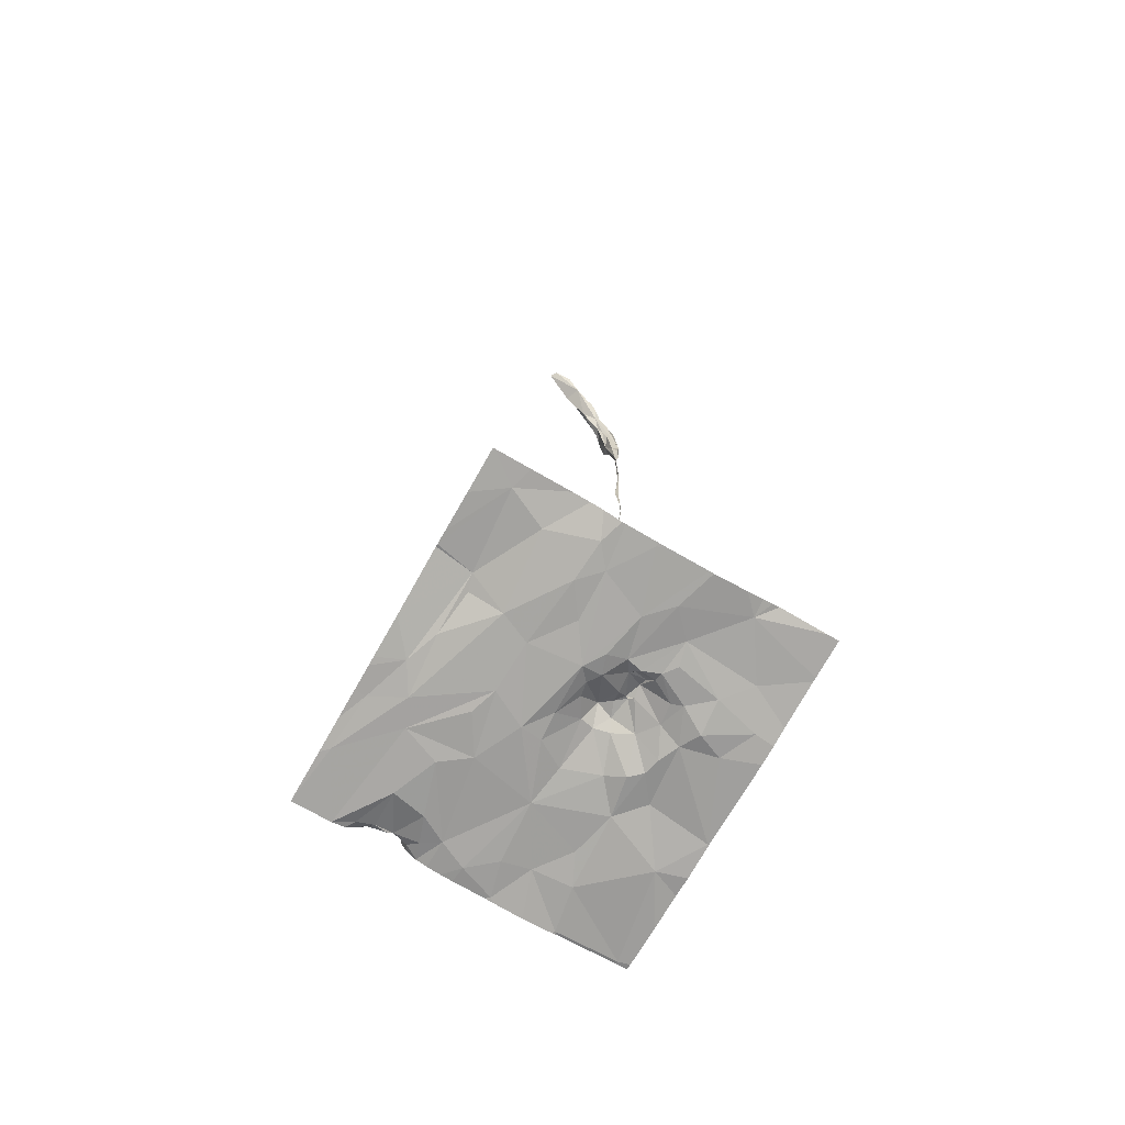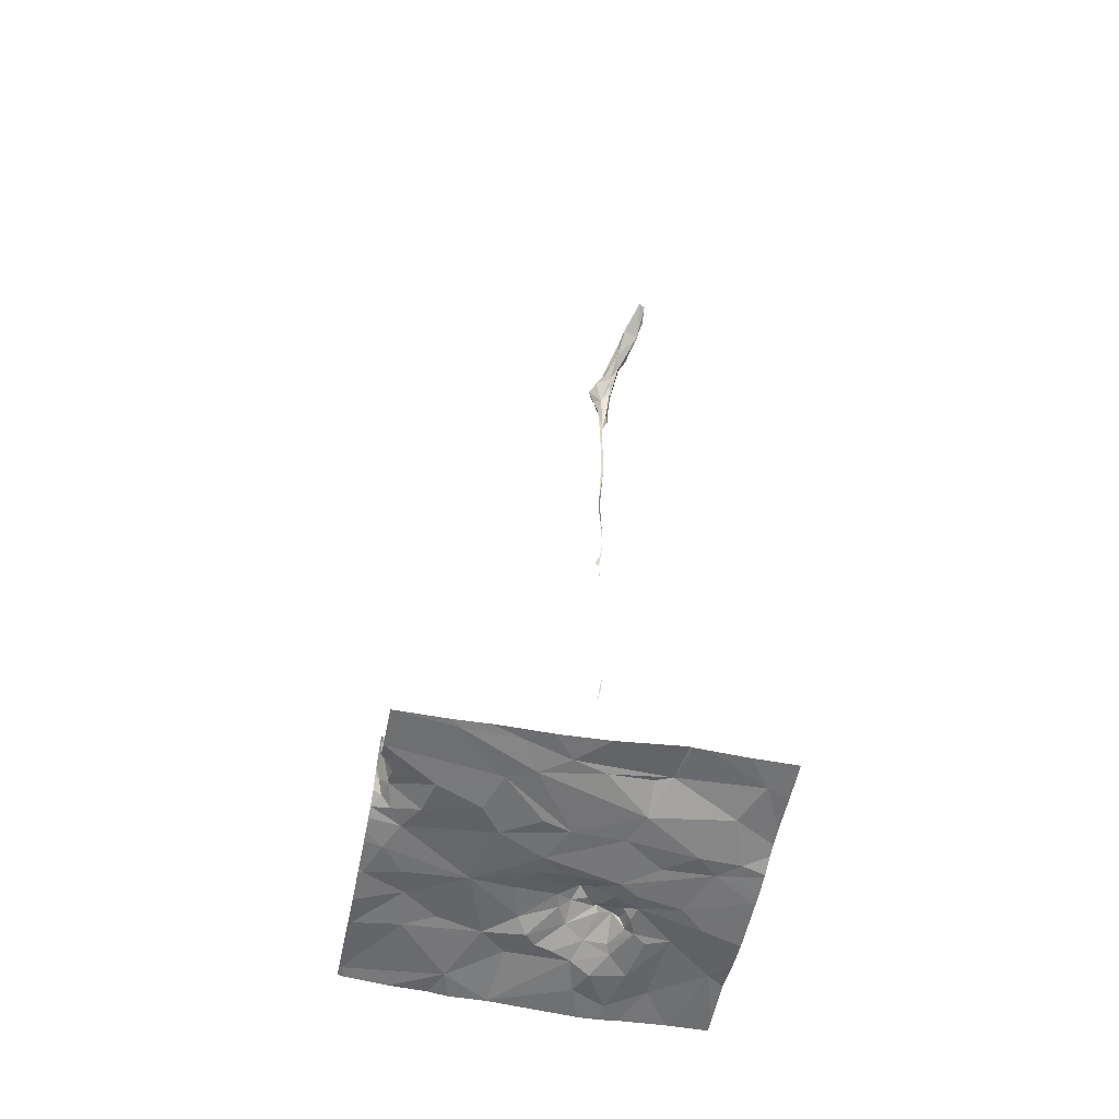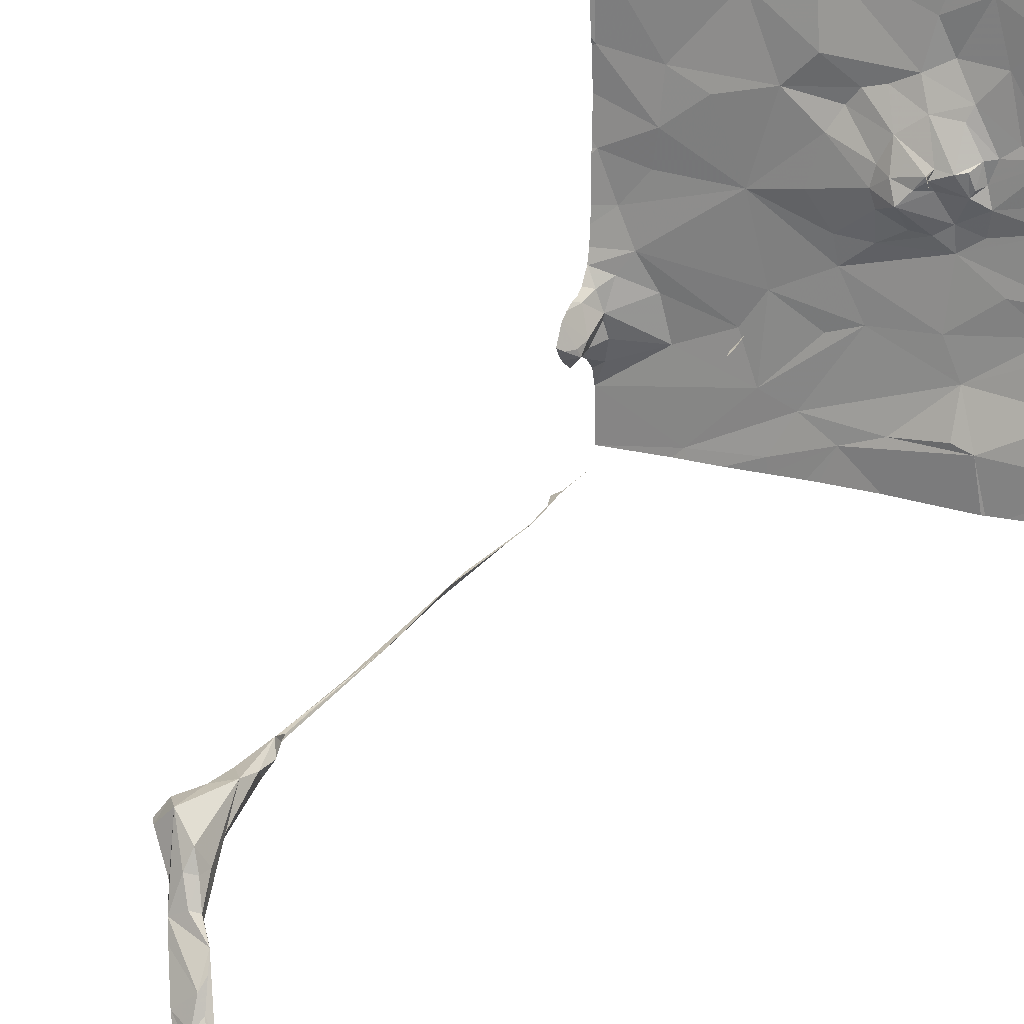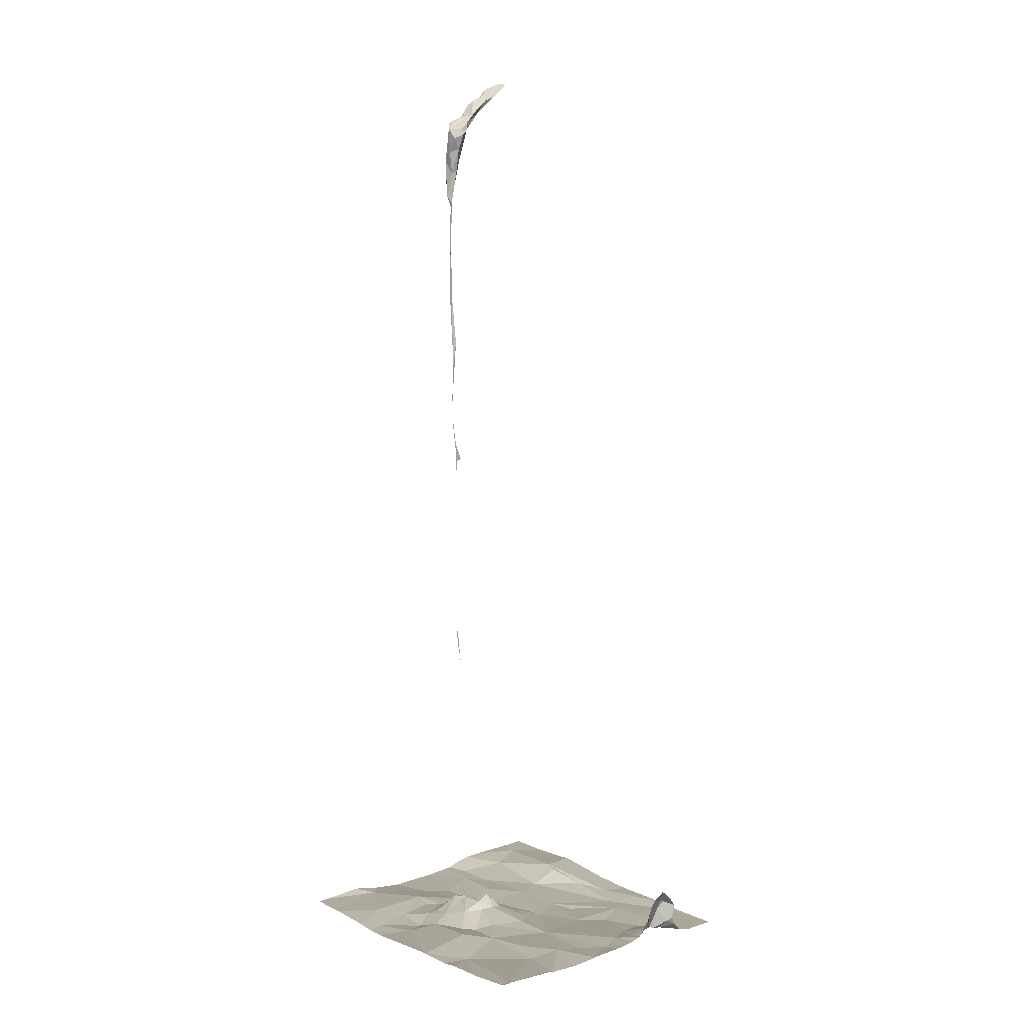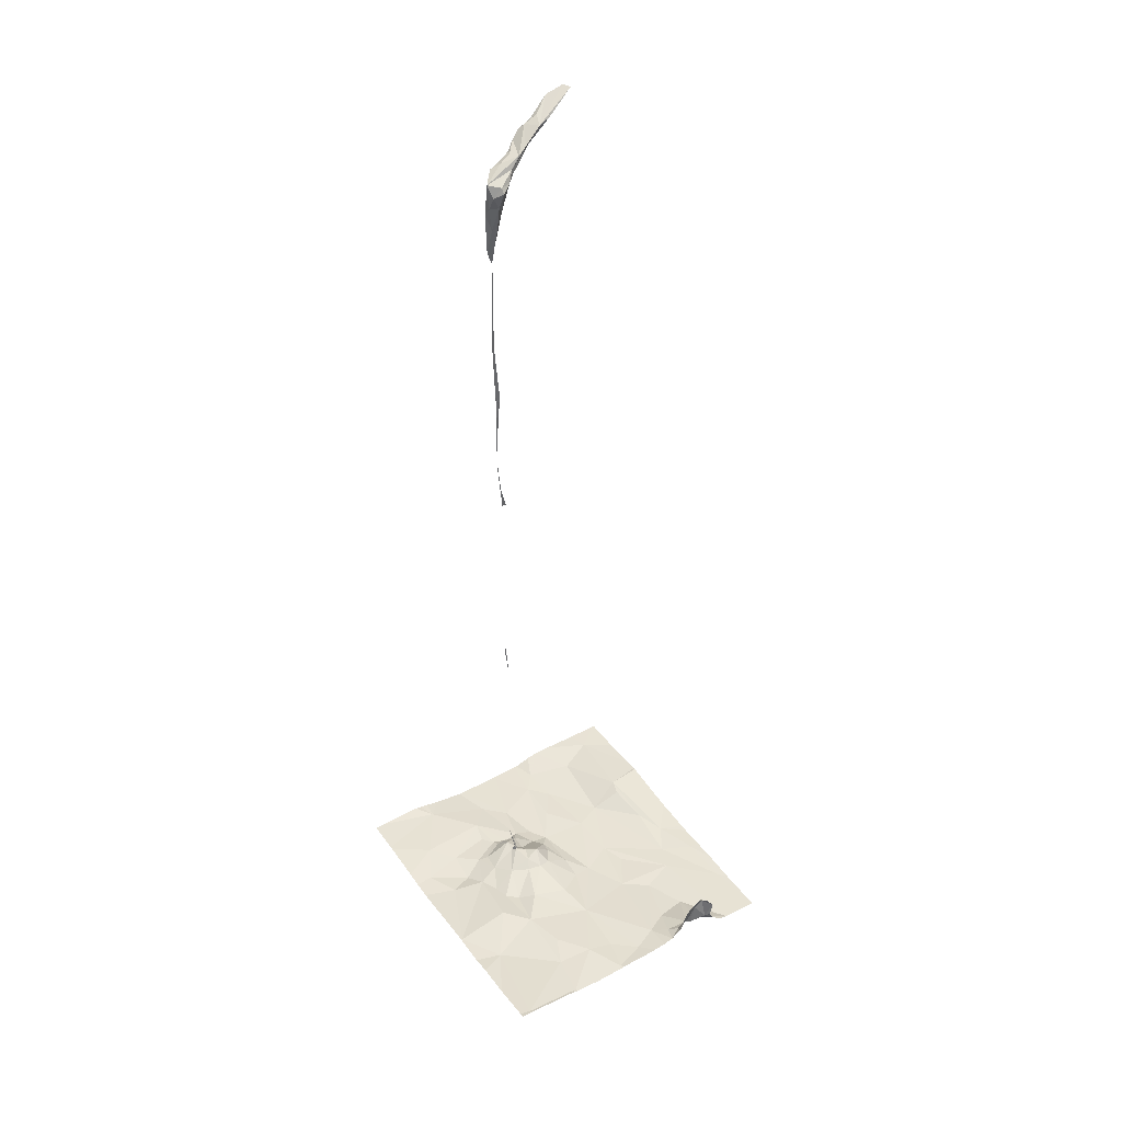
<metadata>
{"format":"obj","ext":"obj","renderer":"f3d","projection":"perspective","resolution":1024,"background":"white","views":[{"elev":-74.4,"azim":60.2,"up":"+Z"},{"elev":-55.4,"azim":-11.4,"up":"+Z"},{"elev":21.6,"azim":24.7,"up":"+Y"},{"elev":9.1,"azim":-131.2,"up":"+Z"},{"elev":40.5,"azim":-122.9,"up":"+Z"}]}
</metadata>
<code>
v -118.3 243.7 483.3
v -118.3 243.7 483.3
v -118.3 242.9 483.2
v -118.3 243 483.2
v -118.3 243.1 483.2
v -118.3 242.9 483.2
v -118.3 242.9 483.2
v -118.3 243.3 483.2
v -118.3 243.3 483.2
v -118.3 243.3 483.3
v -118 243 483.2
v -118.3 243.3 483.2
v -118.3 243.7 483.3
v -118.2 242.2 483.2
v -118.3 242.1 483.2
v -118.3 242.2 483.3
v -118.3 243.7 483.3
v -118.3 243.7 483.3
v -117.9 241.9 483.2
v -118.2 242.7 483.2
v -118.3 242.7 483.2
v -118.3 242.7 483.2
v -118.3 242.3 483.5
v -118.3 242.4 483.5
v -118.3 242.4 483.5
v -118.2 242.3 483.4
v -118.3 242.4 483.5
v -118.3 242.4 483.4
v -118.2 242.3 483.5
v -118.3 242.3 483.5
v -118.3 242.4 483.4
v -118.3 242.4 483.4
v -118.3 242.5 483.3
v -118.3 242.3 483.5
v -118.3 242.4 483.4
v -118.3 242.2 483.3
v -118.3 242.2 483.4
v -118.3 242.2 483.3
v -118.3 242.1 483.2
v -118.2 242.2 483.4
v -118.3 242.2 483.5
v -118.2 242.4 483.3
v -118.3 242.5 483.3
v -118.3 242.5 483.3
v -118.3 242.5 483.3
v -118.3 242.5 483.3
v -118.1 242.6 483.2
v -118.3 242.6 483.3
v -118.2 242.5 483.2
v -118.2 242.4 483.3
v -118.2 242.3 483.3
v -118.2 242.3 483.2
v -118 243.7 483.3
v -118.2 243.7 483.3
v -117.8 243.2 483.2
v -117.6 243.2 483.2
v -117.7 242.9 483.2
v -117.7 242.1 483.2
v -118 242.3 483.2
v -118.1 242.9 483.2
v -118 242.4 483.2
v -117.5 242.1 483.2
v -117.7 242.3 483.2
v -118 243.3 483.2
v -117.6 241.9 483.2
v -117.7 243.6 483.2
v -117.6 242.5 483.2
v -117.4 243.1 483.3
v -117.7 243.7 483.2
v -117.5 243.7 483.2
v -117.4 243.4 483.3
v -117 243 486.5
v -117 243 486.5
v -117 243 486.4
v -116.9 243 488.4
v -116.9 243 488.2
v -116.9 243 488.4
v -116.9 242.8 488.8
v -116.8 242.7 488.9
v -116.8 242.7 488.8
v -116.8 243.4 483.2
v -117 243.4 483.2
v -116.9 243.6 483.2
v -116.9 243 483.2
v -116.8 242.9 483.2
v -116.9 242.9 483.3
v -117 242.9 488.7
v -116.9 243 488.5
v -117 243 488.6
v -116.9 243 487.1
v -116.9 243 486.9
v -116.9 243 486.7
v -116.9 243 487.2
v -116.9 243 486.7
v -117 243 486.4
v -117 243 486.2
v -117 243 486.3
v -116.9 242.8 483.2
v -116.6 242.8 483.2
v -117 242.7 483.2
v -117.1 242.9 483.3
v -117 243 483.3
v -117 242.8 483.2
v -117.2 243 483.3
v -117 243 483.3
v -117.1 243 483.3
v -117.2 243.1 483.3
v -117 243 483.3
v -116.9 243 483.3
v -117.2 243 483.3
v -117.2 242.9 483.3
v -117.3 243.3 483.2
v -117.4 243.2 483.2
v -116.9 243 487.6
v -117 243 486.4
v -117.2 242.9 483.3
v -117.2 242.7 483.2
v -117.4 242.7 483.2
v -117 243 483.3
v -117 243 483.5
v -117 243 485.2
v -117 243 485.3
v -117 243 485.2
v -117 243 486.4
v -117 243 486.5
v -117 243 486.5
v -117 243 485
v -117 243 486.3
v -116.9 243 486.6
v -116.9 243 488.2
v -116.9 243 488.3
v -116.9 243 488.4
v -116.9 243 488.2
v -116.9 243 487.6
v -116.9 243 488.2
v -116.9 243 487.2
v -116.9 243 486.8
v -116.9 243 486.6
v -116.9 243 488.4
v -117 243 483.3
v -117.2 242 483.2
v -116.9 242.3 483.2
v -116.9 242.1 483.3
v -117.4 242.6 483.2
v -116.9 243 483.3
v -116.9 243.1 483.2
v -116.8 243.1 483.2
v -116.9 243.3 483.2
v -117.3 242.4 483.2
v -117.4 242 483.2
v -117 242.4 483.2
v -116.6 242.5 483.2
v -116.6 243.1 483.2
v -116.9 243 483.3
v -117 242.8 483.2
v -116.9 243.2 483.2
v -117.1 242.8 483.2
v -116.8 242 483.3
v -117.1 243.2 483.3
v -117.2 243.3 483.2
v -117.1 243.3 483.2
v -117.1 243.5 483.2
v -117.5 242.9 483.2
v -117.4 242.4 483.2
v -116.7 243.1 483.2
v -116.8 242.6 488.9
v -116.9 242.9 488.6
v -116.8 242.8 488.7
v -116.9 243 488.6
v -116.9 242.9 488.7
v -116.9 243 488.7
v -116.8 242.9 488.7
v -116.7 242.4 489
v -116.7 242.6 488.9
v -116.8 242.8 488.8
v -116.8 242.8 488.8
v -116.9 242.9 488.7
v -116.9 242.8 488.8
v -116.8 242.7 488.9
v -117 243 488.5
v -117 243 488.6
v -116.8 242.8 488.8
v -116.9 242.9 488.6
v -116.9 243 488.3
v -116.8 242.9 488.7
v -116.9 242.9 488.7
v -116.9 243 488.5
v -116.9 242.9 488.7
v -117 243 488.7
v -116.9 243 488.7
v -116.9 243 488.4
v -117.8 243.7 483.2
v -116.8 242.6 483.2
v -116.7 243.5 483.2
v -116.8 242.6 488.9
v -116.8 242.7 488.8
v -117.5 243.7 483.2
v -116.7 242.5 489
v -116.7 242.4 489
v -116.5 243 483.2
v -117.4 241.8 483.2
v -116.3 242.7 483.2
v -116.8 241.8 483.3
v -117.5 241.8 483.2
v -117.9 241.8 483.2
v -117.2 241.8 483.2
v -117.6 241.8 483.2
v -116.4 242.5 483.2
v -116.5 242.6 483.2
v -116.4 242 483.3
v -116.5 242.2 483.2
v -116.4 243.3 483.2
v -118.3 241.8 483.2
v -118 241.8 483.2
v -118.3 241.8 483.2
v -116.7 242.7 488.9
v -117.8 241.8 483.2
v -116.3 243 483.2
v -116.3 243 483.2
v -116.3 242.7 483.2
v -116.3 242.7 483.2
v -116.3 242.6 483.2
v -116.3 242.5 483.2
v -116.3 242.4 483.3
v -116.3 242.3 483.3
v -116.3 243.2 483.2
v -116.3 242.8 483.2
v -116.3 242.4 483.2
v -116.3 243.7 483.2
v -116.9 243.7 483.2
v -116.3 241.8 483.3
v -116.3 242 483.3
v -116.3 243.3 483.2
v -116.3 243.4 483.2
v -116.3 243.4 483.3
v -116.8 241.8 483.3
v -116.5 241.8 483.3
v -116.7 241.8 483.3
v -116.3 241.8 483.3
v -116.3 241.8 483.3
v -117 243.7 483.2
v -117.5 243.7 483.2
v -117.5 243.7 483.2
v -116.8 243.7 483.2
v -116.5 243.7 483.2
v -116.5 243.7 483.2
v -116.4 243.7 483.2
v -116.3 243.7 483.2
f 17 1 18
f 4 3 5
f 6 3 4
f 7 3 6
f 9 8 10
f 5 11 12
f 12 8 9
f 13 1 2
f 10 8 1
f 15 14 16
f 21 20 3
f 22 20 21
f 24 23 25
f 27 26 28
f 25 29 26
f 30 23 24
f 32 31 33
f 34 23 30
f 28 31 35
f 35 31 32
f 37 36 38
f 39 14 15
f 41 40 23
f 37 40 41
f 33 42 43
f 45 44 46
f 43 44 45
f 48 47 20
f 46 44 47
f 44 42 49
f 46 47 48
f 51 50 26
f 42 44 43
f 26 50 31
f 50 51 52
f 56 55 57
f 52 51 38
f 39 58 59
f 16 14 52
f 3 20 60
f 50 61 49
f 55 11 57
f 49 42 50
f 58 19 62
f 39 59 14
f 16 38 36
f 41 23 34
f 50 42 31
f 31 42 33
f 26 29 40
f 40 38 26
f 38 51 26
f 40 37 38
f 25 26 27
f 26 31 28
f 40 29 23
f 23 29 25
f 59 63 61
f 58 63 59
f 61 50 59
f 11 3 60
f 56 64 55
f 38 16 52
f 61 47 49
f 50 52 59
f 48 20 22
f 63 47 61
f 19 39 213
f 19 58 39
f 65 19 205
f 10 1 13
f 11 8 12
f 1 66 53
f 49 47 44
f 55 64 11
f 64 8 11
f 47 57 20
f 59 52 14
f 57 11 60
f 67 47 63
f 57 47 67
f 21 3 7
f 20 57 60
f 8 64 1
f 66 64 56
f 3 11 5
f 1 64 66
f 65 62 19
f 68 56 57
f 67 63 58
f 243 70 242
f 69 70 197
f 56 71 66
f 73 72 74
f 76 75 77
f 79 78 80
f 82 81 83
f 85 84 86
f 88 87 89
f 91 90 92
f 90 93 94
f 96 95 97
f 85 98 99
f 102 101 103
f 105 104 106
f 104 105 107
f 105 106 108
f 102 108 106
f 84 109 86
f 104 110 111
f 107 112 113
f 114 93 90
f 115 74 72
f 117 116 118
f 68 113 56
f 120 119 105
f 122 121 123
f 125 124 126
f 127 123 121
f 126 95 115
f 96 128 95
f 92 90 94
f 73 115 125
f 94 129 92
f 131 130 76
f 130 132 133
f 134 93 135
f 136 134 114
f 114 135 93
f 133 135 114
f 130 135 76
f 92 137 91
f 97 115 128
f 129 72 92
f 126 72 129
f 97 95 124
f 92 72 138
f 138 129 94
f 138 137 92
f 115 95 128
f 115 124 125
f 126 124 95
f 136 93 134
f 134 135 130
f 130 133 134
f 114 134 133
f 136 90 91
f 93 136 91
f 139 131 76
f 93 137 94
f 93 91 137
f 96 97 128
f 129 138 125
f 94 137 138
f 138 72 125
f 97 124 115
f 73 74 115
f 73 125 72
f 140 105 119
f 108 140 119
f 127 121 122
f 122 123 127
f 142 141 143
f 100 117 144
f 113 110 107
f 146 145 109
f 147 146 84
f 148 81 82
f 105 108 120
f 108 119 120
f 109 84 146
f 68 111 110
f 142 149 62
f 62 150 141
f 142 152 151
f 101 106 104
f 85 153 84
f 84 153 147
f 86 145 154
f 103 101 155
f 149 151 144
f 148 156 147
f 155 157 117
f 65 150 62
f 150 158 141
f 101 102 106
f 154 140 108
f 86 154 108
f 111 116 101
f 108 102 86
f 107 159 160
f 154 145 146
f 71 161 70
f 148 82 161
f 117 157 116
f 113 68 110
f 100 98 103
f 162 83 230
f 161 160 159
f 140 107 105
f 103 98 85
f 116 111 163
f 163 118 116
f 56 113 112
f 82 162 161
f 67 144 57
f 144 118 57
f 67 149 144
f 110 104 107
f 68 163 111
f 58 164 67
f 58 62 149
f 151 149 142
f 86 109 145
f 146 147 156
f 146 156 154
f 140 154 159
f 156 159 154
f 159 156 148
f 112 107 160
f 161 159 148
f 86 102 103
f 159 107 140
f 147 165 148
f 71 56 112
f 164 149 67
f 100 103 155
f 164 58 149
f 141 142 62
f 166 79 80
f 168 167 169
f 171 170 172
f 79 166 173
f 174 80 168
f 176 175 172
f 170 176 172
f 78 177 80
f 178 177 78
f 178 78 179
f 179 78 79
f 180 89 181
f 166 80 174
f 182 176 178
f 183 88 184
f 169 183 184
f 185 168 169
f 88 167 186
f 80 186 168
f 89 180 88
f 186 167 168
f 168 185 175
f 180 181 187
f 177 188 80
f 169 167 183
f 80 188 186
f 185 172 175
f 178 176 170
f 190 189 177
f 190 181 189
f 130 191 132
f 180 132 88
f 190 187 181
f 130 184 191
f 139 169 184
f 75 76 133
f 171 185 77
f 89 87 189
f 75 132 180
f 133 132 75
f 135 133 76
f 186 188 87
f 77 139 76
f 131 184 130
f 190 171 77
f 184 131 139
f 77 169 139
f 88 191 184
f 89 189 181
f 171 172 185
f 169 77 185
f 190 170 171
f 187 77 75
f 180 187 75
f 88 186 87
f 77 187 190
f 170 190 178
f 177 178 190
f 87 188 177
f 189 87 177
f 136 114 90
f 126 129 125
f 72 126 115
f 70 162 241
f 112 160 71
f 101 116 157
f 101 104 111
f 161 162 70
f 100 155 117
f 82 83 162
f 158 143 141
f 150 65 207
f 151 100 144
f 144 117 118
f 71 160 161
f 85 86 103
f 57 163 68
f 157 155 101
f 163 57 118
f 193 100 151
f 183 167 88
f 132 191 88
f 158 150 206
f 71 70 66
f 242 70 241
f 230 194 244
f 99 98 100
f 142 143 158
f 194 83 81
f 165 81 148
f 182 178 179
f 79 195 179
f 182 175 176
f 182 174 168
f 179 196 182
f 182 168 175
f 152 193 151
f 199 198 79
f 200 99 218
f 241 162 230
f 222 208 223
f 224 210 225
f 153 200 212
f 200 153 85
f 212 200 219
f 218 202 227
f 99 200 85
f 152 142 208
f 239 210 237
f 202 99 209
f 100 193 209
f 211 208 142
f 193 152 209
f 100 209 99
f 153 165 147
f 245 229 247
f 194 81 153
f 153 212 194
f 230 83 194
f 208 211 224
f 221 209 222
f 199 173 174
f 195 79 198
f 174 198 199
f 173 199 79
f 195 198 216
f 174 216 198
f 195 216 179
f 196 179 216
f 216 174 182
f 182 196 216
f 173 166 174
f 238 210 236
f 237 210 238
f 152 208 209
f 210 158 236
f 81 165 153
f 194 212 245
f 197 70 243
f 236 158 203
f 69 66 70
f 211 142 158
f 158 210 211
f 203 158 206
f 218 99 202
f 219 200 218
f 192 66 69
f 220 202 221
f 204 150 207
f 201 150 204
f 221 202 209
f 222 209 208
f 223 208 228
f 224 211 210
f 206 150 201
f 54 1 53
f 225 210 232
f 226 212 219
f 207 65 217
f 53 66 192
f 227 202 220
f 217 65 205
f 228 208 224
f 205 19 214
f 229 212 235
f 231 210 239
f 18 1 54
f 214 19 215
f 232 210 231
f 233 212 226
f 234 212 233
f 215 19 213
f 235 212 234
f 17 2 1
f 240 231 239
f 244 194 246
f 245 212 229
f 246 194 245
f 247 229 248

</code>
